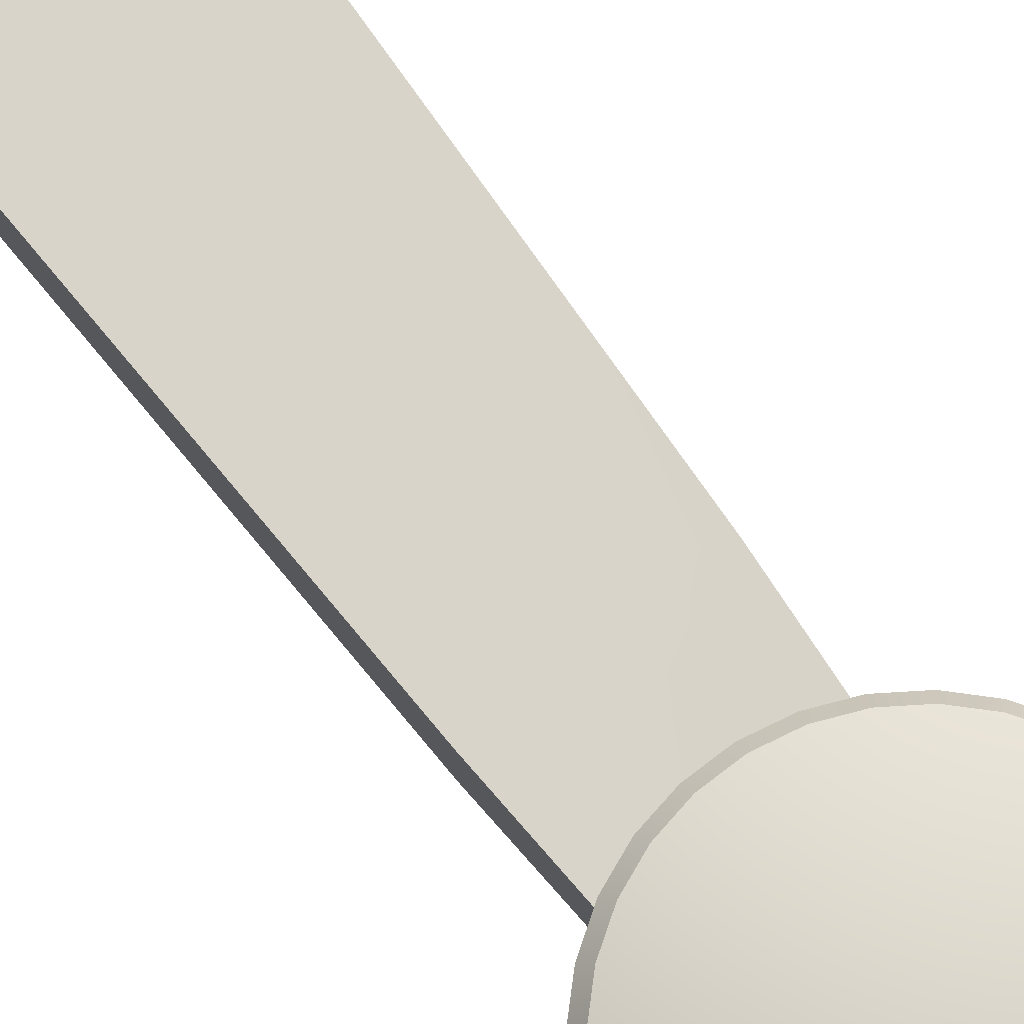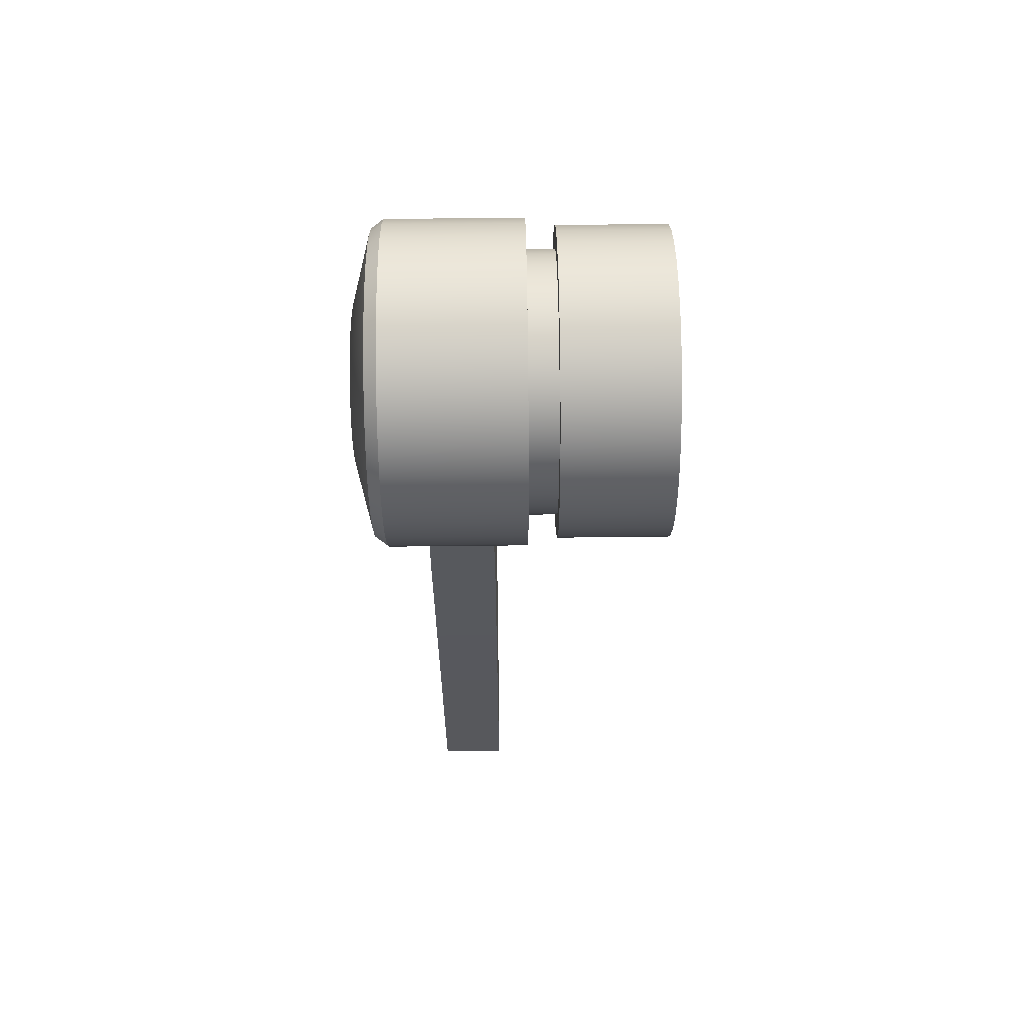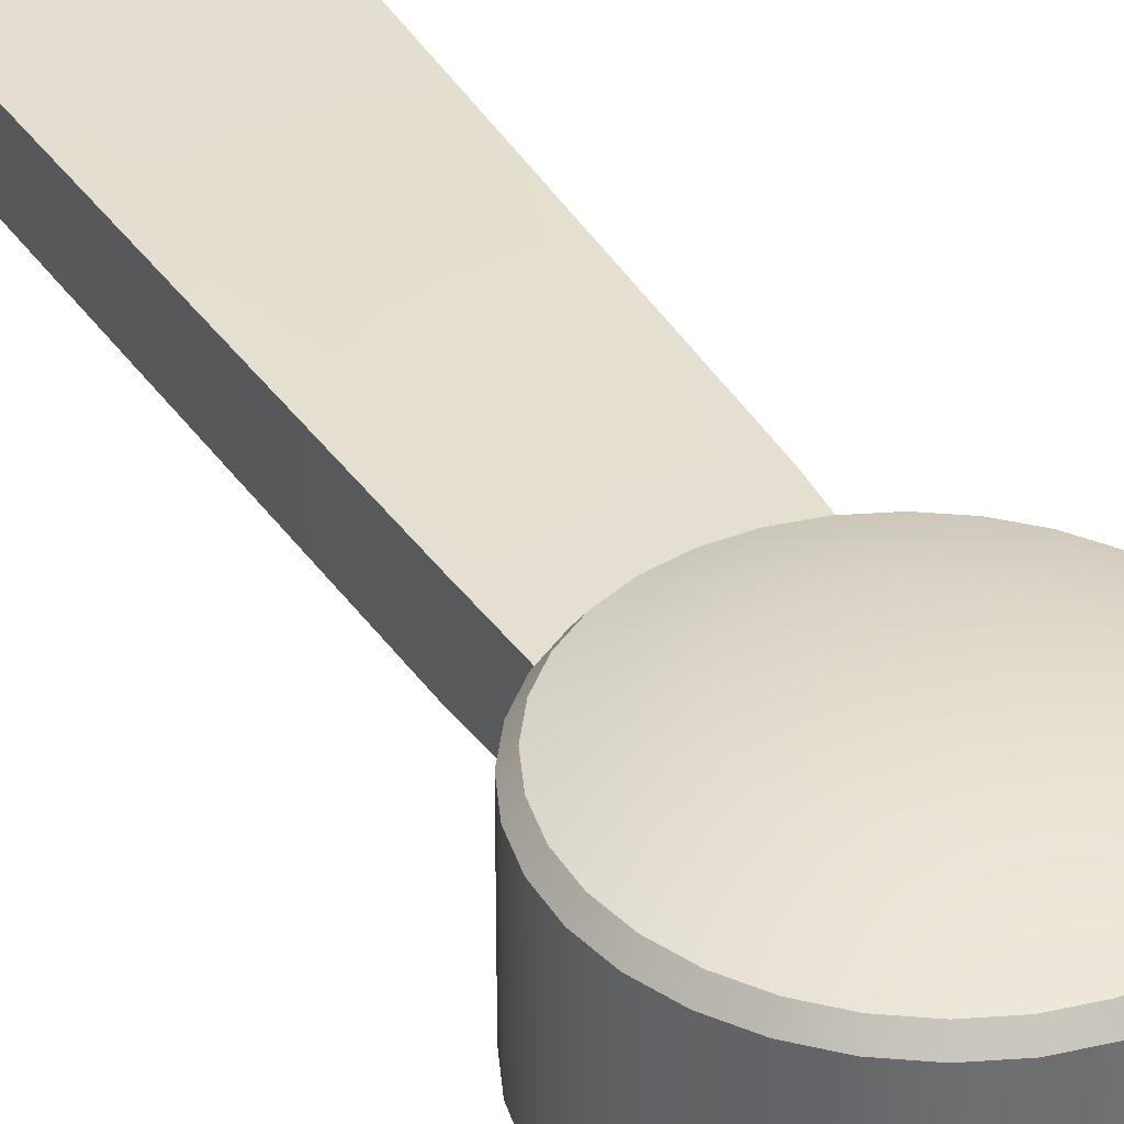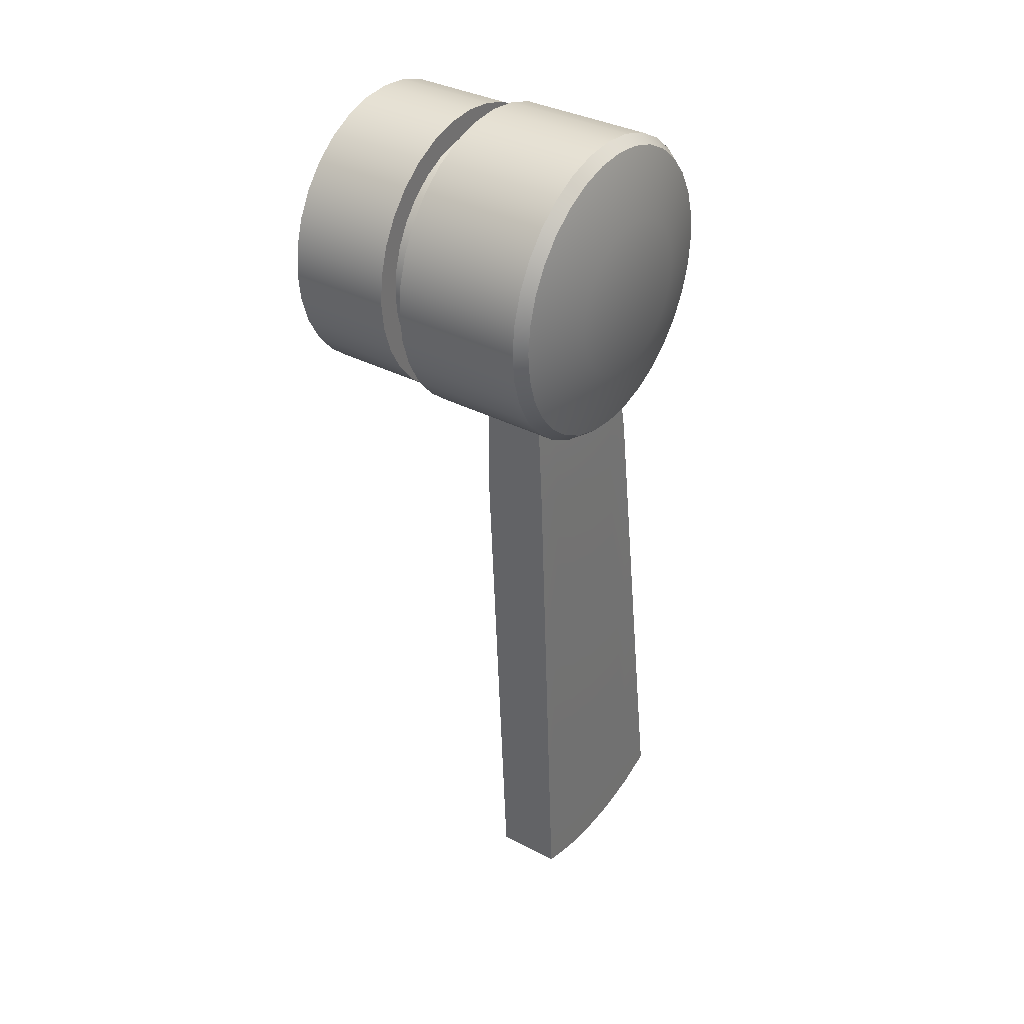
<metadata>
{"format":"obj","ext":"obj","renderer":"f3d","projection":"perspective","resolution":1024,"background":"white","views":[{"elev":75.0,"azim":-31.6,"up":"+Y"},{"elev":69.5,"azim":-90.6,"up":"+Z"},{"elev":36.0,"azim":-22.0,"up":"+Y"},{"elev":35.1,"azim":125.2,"up":"+Z"}]}
</metadata>
<code>
o Cylinder.006_Cylinder.008
v 2.311 0.482 -0.07017
v 2.311 0.5322 -0.07017
v 2.325 0.482 -0.06882
v 2.325 0.5322 -0.06882
v 2.338 0.482 -0.06483
v 2.338 0.5322 -0.06483
v 2.35 0.482 -0.05835
v 2.35 0.5322 -0.05835
v 2.361 0.482 -0.04962
v 2.361 0.5322 -0.04962
v 2.37 0.482 -0.03898
v 2.37 0.5322 -0.03898
v 2.376 0.482 -0.02685
v 2.376 0.5322 -0.02685
v 2.38 0.482 -0.01369
v 2.38 0.5322 -0.01369
v 2.382 0.482 -0
v 2.382 0.5322 -0
v 2.38 0.482 0.01369
v 2.38 0.5322 0.01369
v 2.376 0.482 0.02685
v 2.376 0.5322 0.02685
v 2.37 0.482 0.03898
v 2.37 0.5322 0.03898
v 2.361 0.482 0.04962
v 2.361 0.5322 0.04962
v 2.35 0.482 0.05835
v 2.35 0.5322 0.05835
v 2.338 0.482 0.06483
v 2.338 0.5322 0.06483
v 2.325 0.482 0.06882
v 2.325 0.5322 0.06882
v 2.311 0.482 0.07017
v 2.311 0.5322 0.07017
v 2.298 0.482 0.06882
v 2.298 0.5322 0.06882
v 2.285 0.482 0.06483
v 2.285 0.5322 0.06483
v 2.272 0.482 0.05835
v 2.272 0.5322 0.05835
v 2.262 0.482 0.04962
v 2.262 0.5322 0.04962
v 2.253 0.482 0.03898
v 2.253 0.5322 0.03898
v 2.247 0.482 0.02685
v 2.247 0.5322 0.02685
v 2.243 0.482 0.01369
v 2.243 0.5322 0.01369
v 2.241 0.482 -0
v 2.241 0.5322 -0
v 2.243 0.482 -0.01369
v 2.243 0.5322 -0.01369
v 2.247 0.482 -0.02685
v 2.247 0.5322 -0.02685
v 2.253 0.482 -0.03898
v 2.253 0.5322 -0.03898
v 2.262 0.482 -0.04962
v 2.262 0.5322 -0.04962
v 2.272 0.482 -0.05835
v 2.272 0.5322 -0.05835
v 2.285 0.482 -0.06483
v 2.285 0.5322 -0.06483
v 2.298 0.482 -0.06882
v 2.298 0.5322 -0.06882
v 2.323 0.5322 -0.05849
v 2.311 0.5322 -0.05963
v 2.334 0.5322 -0.05509
v 2.345 0.5322 -0.04958
v 2.354 0.5322 -0.04217
v 2.361 0.5322 -0.03313
v 2.367 0.5322 -0.02282
v 2.37 0.5322 -0.01163
v 2.371 0.5322 -0
v 2.37 0.5322 0.01163
v 2.367 0.5322 0.02282
v 2.361 0.5322 0.03313
v 2.354 0.5322 0.04217
v 2.345 0.5322 0.04958
v 2.334 0.5322 0.05509
v 2.323 0.5322 0.05849
v 2.311 0.5322 0.05963
v 2.3 0.5322 0.05849
v 2.289 0.5322 0.05509
v 2.278 0.5322 0.04958
v 2.269 0.5322 0.04217
v 2.262 0.5322 0.03313
v 2.256 0.5322 0.02282
v 2.253 0.5322 0.01163
v 2.252 0.5322 -0
v 2.253 0.5322 -0.01163
v 2.256 0.5322 -0.02282
v 2.262 0.5322 -0.03313
v 2.269 0.5322 -0.04217
v 2.278 0.5322 -0.04958
v 2.289 0.5322 -0.05509
v 2.3 0.5322 -0.05849
v 2.323 0.5454 -0.05849
v 2.311 0.5454 -0.05963
v 2.334 0.5454 -0.05509
v 2.345 0.5454 -0.04958
v 2.354 0.5454 -0.04217
v 2.361 0.5454 -0.03313
v 2.367 0.5454 -0.02282
v 2.37 0.5454 -0.01163
v 2.371 0.5454 -0
v 2.37 0.5454 0.01163
v 2.367 0.5454 0.02282
v 2.361 0.5454 0.03313
v 2.354 0.5454 0.04217
v 2.345 0.5454 0.04958
v 2.334 0.5454 0.05509
v 2.323 0.5454 0.05849
v 2.311 0.5454 0.05963
v 2.3 0.5454 0.05849
v 2.289 0.5454 0.05509
v 2.278 0.5454 0.04958
v 2.269 0.5454 0.04217
v 2.262 0.5454 0.03313
v 2.256 0.5454 0.02282
v 2.253 0.5454 0.01163
v 2.252 0.5454 -0
v 2.253 0.5454 -0.01163
v 2.256 0.5454 -0.02282
v 2.262 0.5454 -0.03313
v 2.269 0.5454 -0.04217
v 2.278 0.5454 -0.04958
v 2.289 0.5454 -0.05509
v 2.3 0.5454 -0.05849
v 2.326 0.5454 -0.07208
v 2.311 0.5454 -0.0735
v 2.34 0.5454 -0.0679
v 2.352 0.5454 -0.06111
v 2.363 0.5454 -0.05197
v 2.373 0.5454 -0.04083
v 2.379 0.5454 -0.02813
v 2.384 0.5454 -0.01434
v 2.385 0.5454 -0
v 2.384 0.5454 0.01434
v 2.379 0.5454 0.02813
v 2.373 0.5454 0.04083
v 2.363 0.5454 0.05197
v 2.352 0.5454 0.06111
v 2.34 0.5454 0.0679
v 2.326 0.5454 0.07208
v 2.311 0.5454 0.0735
v 2.297 0.5454 0.07208
v 2.283 0.5454 0.0679
v 2.271 0.5454 0.06111
v 2.259 0.5454 0.05197
v 2.25 0.5454 0.04083
v 2.244 0.5454 0.02813
v 2.239 0.5454 0.01434
v 2.238 0.5454 -0
v 2.239 0.5454 -0.01434
v 2.244 0.5454 -0.02813
v 2.25 0.5454 -0.04083
v 2.259 0.5454 -0.05197
v 2.271 0.5454 -0.06111
v 2.283 0.5454 -0.0679
v 2.297 0.5454 -0.07208
v 2.326 0.6079 -0.07208
v 2.311 0.6079 -0.0735
v 2.34 0.6079 -0.0679
v 2.352 0.6079 -0.06111
v 2.363 0.6079 -0.05197
v 2.373 0.6079 -0.04083
v 2.379 0.6079 -0.02813
v 2.384 0.6079 -0.01434
v 2.385 0.6079 -0
v 2.384 0.6079 0.01434
v 2.379 0.6079 0.02813
v 2.373 0.6079 0.04083
v 2.363 0.6079 0.05197
v 2.352 0.6079 0.06111
v 2.34 0.6079 0.0679
v 2.326 0.6079 0.07208
v 2.311 0.6079 0.0735
v 2.297 0.6079 0.07208
v 2.283 0.6079 0.0679
v 2.271 0.6079 0.06111
v 2.259 0.6079 0.05197
v 2.25 0.6079 0.04083
v 2.244 0.6079 0.02813
v 2.239 0.6079 0.01434
v 2.238 0.6079 -0
v 2.239 0.6079 -0.01434
v 2.244 0.6079 -0.02813
v 2.25 0.6079 -0.04083
v 2.259 0.6079 -0.05197
v 2.271 0.6079 -0.06111
v 2.283 0.6079 -0.0679
v 2.297 0.6079 -0.07208
v 2.325 0.6134 -0.06804
v 2.311 0.6134 -0.06937
v 2.338 0.6134 -0.06409
v 2.35 0.6134 -0.05768
v 2.36 0.6134 -0.04905
v 2.369 0.6134 -0.03854
v 2.376 0.6134 -0.02655
v 2.379 0.6134 -0.01353
v 2.381 0.6134 -0
v 2.379 0.6134 0.01353
v 2.376 0.6134 0.02655
v 2.369 0.6134 0.03854
v 2.36 0.6134 0.04905
v 2.35 0.6134 0.05768
v 2.338 0.6134 0.06409
v 2.325 0.6134 0.06804
v 2.311 0.6134 0.06937
v 2.298 0.6134 0.06804
v 2.285 0.6134 0.06409
v 2.273 0.6134 0.05768
v 2.262 0.6134 0.04905
v 2.254 0.6134 0.03854
v 2.247 0.6134 0.02655
v 2.243 0.6134 0.01353
v 2.242 0.6134 -0
v 2.243 0.6134 -0.01353
v 2.247 0.6134 -0.02655
v 2.254 0.6134 -0.03854
v 2.262 0.6134 -0.04905
v 2.273 0.6134 -0.05768
v 2.285 0.6134 -0.06409
v 2.298 0.6134 -0.06804
v 2.319 0.6217 -0.03669
v 2.311 0.6217 -0.03741
v 2.326 0.6217 -0.03456
v 2.332 0.6217 -0.03111
v 2.338 0.6217 -0.02645
v 2.343 0.6217 -0.02079
v 2.346 0.6217 -0.01432
v 2.348 0.6217 -0.007299
v 2.349 0.6217 -0
v 2.348 0.6217 0.007299
v 2.346 0.6217 0.01432
v 2.343 0.6217 0.02079
v 2.338 0.6217 0.02645
v 2.332 0.6217 0.03111
v 2.326 0.6217 0.03456
v 2.319 0.6217 0.03669
v 2.311 0.6217 0.03741
v 2.304 0.6217 0.03669
v 2.297 0.6217 0.03456
v 2.291 0.6217 0.03111
v 2.285 0.6217 0.02645
v 2.28 0.6217 0.02079
v 2.277 0.6217 0.01432
v 2.275 0.6217 0.007299
v 2.274 0.6217 -0
v 2.275 0.6217 -0.007299
v 2.277 0.6217 -0.01432
v 2.28 0.6217 -0.02079
v 2.285 0.6217 -0.02645
v 2.291 0.6217 -0.03111
v 2.297 0.6217 -0.03456
v 2.304 0.6217 -0.03669
v 2.297 0.562 0.07208
v 2.297 0.5914 0.07208
v 2.283 0.5914 0.0679
v 2.283 0.562 0.0679
v 2.363 0.562 -0.05197
v 2.363 0.5914 -0.05197
v 2.373 0.5914 -0.04083
v 2.373 0.562 -0.04083
v 2.297 0.562 -0.07208
v 2.297 0.5914 -0.07208
v 2.311 0.5914 -0.0735
v 2.311 0.562 -0.0735
v 2.271 0.5914 0.06111
v 2.271 0.562 0.06111
v 2.379 0.5914 -0.02813
v 2.379 0.562 -0.02813
v 2.259 0.5914 0.05197
v 2.259 0.562 0.05197
v 2.384 0.5914 -0.01434
v 2.384 0.562 -0.01434
v 2.25 0.5914 0.04083
v 2.25 0.562 0.04083
v 2.385 0.5914 -0
v 2.385 0.562 -0
v 2.244 0.5914 0.02813
v 2.244 0.562 0.02813
v 2.384 0.5914 0.01434
v 2.384 0.562 0.01434
v 2.239 0.5914 0.01434
v 2.239 0.562 0.01434
v 2.379 0.5914 0.02813
v 2.379 0.562 0.02813
v 2.238 0.5914 -0
v 2.238 0.562 -0
v 2.373 0.5914 0.04083
v 2.373 0.562 0.04083
v 2.239 0.5914 -0.01434
v 2.239 0.562 -0.01434
v 2.363 0.5914 0.05197
v 2.363 0.562 0.05197
v 2.244 0.5914 -0.02813
v 2.244 0.562 -0.02813
v 2.352 0.5914 0.06111
v 2.352 0.562 0.06111
v 2.25 0.5914 -0.04083
v 2.25 0.562 -0.04083
v 2.34 0.5914 0.0679
v 2.34 0.562 0.0679
v 2.326 0.5914 -0.07208
v 2.326 0.562 -0.07208
v 2.259 0.5914 -0.05197
v 2.259 0.562 -0.05197
v 2.326 0.5914 0.07208
v 2.326 0.562 0.07208
v 2.34 0.5914 -0.0679
v 2.34 0.562 -0.0679
v 2.271 0.5914 -0.06111
v 2.271 0.562 -0.06111
v 2.311 0.5914 0.0735
v 2.311 0.562 0.0735
v 2.352 0.5914 -0.06111
v 2.352 0.562 -0.06111
v 2.283 0.5914 -0.0679
v 2.283 0.562 -0.0679
v 2.292 0.5607 -0.1168
v 2.292 0.5926 -0.1168
v 2.308 0.5926 -0.1183
v 2.308 0.5607 -0.1183
v 2.323 0.5926 -0.1168
v 2.323 0.5607 -0.1168
v 2.338 0.5926 -0.1122
v 2.338 0.5607 -0.1122
v 2.263 0.5926 -0.1048
v 2.263 0.5607 -0.1048
v 2.277 0.5926 -0.1122
v 2.277 0.5607 -0.1122
v 2.264 0.5607 -0.3752
v 2.264 0.5926 -0.3752
v 2.284 0.5926 -0.3767
v 2.284 0.5607 -0.3767
v 2.305 0.5926 -0.3752
v 2.305 0.5607 -0.3752
v 2.324 0.5926 -0.3706
v 2.324 0.5607 -0.3706
v 2.227 0.5926 -0.3633
v 2.227 0.5607 -0.3633
v 2.245 0.5926 -0.3706
v 2.245 0.5607 -0.3706
f 1 2 4 3
f 3 4 6 5
f 5 6 8 7
f 7 8 10 9
f 9 10 12 11
f 11 12 14 13
f 13 14 16 15
f 15 16 18 17
f 17 18 20 19
f 19 20 22 21
f 21 22 24 23
f 23 24 26 25
f 25 26 28 27
f 27 28 30 29
f 29 30 32 31
f 31 32 34 33
f 33 34 36 35
f 35 36 38 37
f 37 38 40 39
f 39 40 42 41
f 41 42 44 43
f 43 44 46 45
f 45 46 48 47
f 47 48 50 49
f 49 50 52 51
f 51 52 54 53
f 53 54 56 55
f 55 56 58 57
f 57 58 60 59
f 59 60 62 61
f 12 10 69 70
f 61 62 64 63
f 63 64 2 1
f 1 3 5 7 9 11 13 15 17 19 21 23 25 27 29 31 33 35 37 39 41 43 45 47 49 51 53 55 57 59 61 63
f 77 76 108 109
f 30 28 78 79
f 4 2 66 65
f 48 46 87 88
f 2 64 96 66
f 22 20 74 75
f 40 38 83 84
f 58 56 92 93
f 14 12 70 71
f 32 30 79 80
f 50 48 88 89
f 6 4 65 67
f 24 22 75 76
f 42 40 84 85
f 60 58 93 94
f 16 14 71 72
f 34 32 80 81
f 52 50 89 90
f 8 6 67 68
f 26 24 76 77
f 44 42 85 86
f 62 60 94 95
f 18 16 72 73
f 36 34 81 82
f 54 52 90 91
f 10 8 68 69
f 28 26 77 78
f 46 44 86 87
f 64 62 95 96
f 20 18 73 74
f 38 36 82 83
f 56 54 91 92
f 112 111 143 144
f 91 90 122 123
f 78 77 109 110
f 92 91 123 124
f 79 78 110 111
f 65 66 98 97
f 93 92 124 125
f 80 79 111 112
f 67 65 97 99
f 94 93 125 126
f 81 80 112 113
f 68 67 99 100
f 95 94 126 127
f 82 81 113 114
f 69 68 100 101
f 96 95 127 128
f 83 82 114 115
f 70 69 101 102
f 66 96 128 98
f 84 83 115 116
f 71 70 102 103
f 85 84 116 117
f 72 71 103 104
f 86 85 117 118
f 73 72 104 105
f 87 86 118 119
f 74 73 105 106
f 88 87 119 120
f 75 74 106 107
f 89 88 120 121
f 76 75 107 108
f 90 89 121 122
f 259 258 178 179
f 99 97 129 131
f 126 125 157 158
f 113 112 144 145
f 100 99 131 132
f 127 126 158 159
f 114 113 145 146
f 101 100 132 133
f 128 127 159 160
f 115 114 146 147
f 102 101 133 134
f 98 128 160 130
f 116 115 147 148
f 103 102 134 135
f 117 116 148 149
f 104 103 135 136
f 118 117 149 150
f 105 104 136 137
f 119 118 150 151
f 106 105 137 138
f 120 119 151 152
f 107 106 138 139
f 121 120 152 153
f 108 107 139 140
f 122 121 153 154
f 109 108 140 141
f 123 122 154 155
f 110 109 141 142
f 124 123 155 156
f 111 110 142 143
f 97 98 130 129
f 125 124 156 157
f 182 181 213 214
f 263 262 165 166
f 267 266 192 162
f 269 259 179 180
f 271 263 166 167
f 273 269 180 181
f 275 271 167 168
f 277 273 181 182
f 279 275 168 169
f 281 277 182 183
f 283 279 169 170
f 285 281 183 184
f 287 283 170 171
f 289 285 184 185
f 291 287 171 172
f 293 289 185 186
f 295 291 172 173
f 297 293 186 187
f 299 295 173 174
f 301 297 187 188
f 303 299 174 175
f 305 267 162 161
f 307 301 188 189
f 309 303 175 176
f 311 305 161 163
f 313 307 189 190
f 315 309 176 177
f 317 311 163 164
f 319 313 190 191
f 258 315 177 178
f 262 317 164 165
f 266 319 191 192
f 217 216 248 249
f 169 168 200 201
f 183 182 214 215
f 170 169 201 202
f 184 183 215 216
f 171 170 202 203
f 185 184 216 217
f 172 171 203 204
f 186 185 217 218
f 173 172 204 205
f 187 186 218 219
f 174 173 205 206
f 188 187 219 220
f 175 174 206 207
f 161 162 194 193
f 189 188 220 221
f 176 175 207 208
f 163 161 193 195
f 190 189 221 222
f 177 176 208 209
f 164 163 195 196
f 191 190 222 223
f 178 177 209 210
f 165 164 196 197
f 192 191 223 224
f 179 178 210 211
f 166 165 197 198
f 162 192 224 194
f 180 179 211 212
f 167 166 198 199
f 181 180 212 213
f 168 167 199 200
f 225 226 256 255 254 253 252 251 250 249 248 247 246 245 244 243 242 241 240 239 238 237 236 235 234 233 232 231 230 229 228 227
f 204 203 235 236
f 218 217 249 250
f 205 204 236 237
f 219 218 250 251
f 206 205 237 238
f 220 219 251 252
f 207 206 238 239
f 193 194 226 225
f 221 220 252 253
f 208 207 239 240
f 195 193 225 227
f 222 221 253 254
f 209 208 240 241
f 196 195 227 228
f 223 222 254 255
f 210 209 241 242
f 197 196 228 229
f 224 223 255 256
f 211 210 242 243
f 198 197 229 230
f 194 224 256 226
f 212 211 243 244
f 199 198 230 231
f 213 212 244 245
f 200 199 231 232
f 214 213 245 246
f 201 200 232 233
f 215 214 246 247
f 202 201 233 234
f 216 215 247 248
f 203 202 234 235
f 160 159 320 265
f 268 265 321 324
f 133 132 318 261
f 261 318 317 262
f 146 145 316 257
f 257 316 315 258
f 159 158 314 320
f 265 320 332 321
f 132 131 312 318
f 318 312 311 317
f 145 144 310 316
f 316 310 309 315
f 158 157 308 314
f 314 308 307 313
f 131 129 306 312
f 314 313 329 330
f 144 143 304 310
f 310 304 303 309
f 157 156 302 308
f 308 302 301 307
f 129 130 268 306
f 306 268 324 326
f 143 142 300 304
f 304 300 299 303
f 156 155 298 302
f 302 298 297 301
f 142 141 296 300
f 300 296 295 299
f 155 154 294 298
f 298 294 293 297
f 141 140 292 296
f 296 292 291 295
f 154 153 290 294
f 294 290 289 293
f 140 139 288 292
f 292 288 287 291
f 153 152 286 290
f 290 286 285 289
f 139 138 284 288
f 288 284 283 287
f 152 151 282 286
f 286 282 281 285
f 138 137 280 284
f 284 280 279 283
f 151 150 278 282
f 282 278 277 281
f 137 136 276 280
f 280 276 275 279
f 150 149 274 278
f 278 274 273 277
f 136 135 272 276
f 276 272 271 275
f 149 148 270 274
f 274 270 269 273
f 135 134 264 272
f 272 264 263 271
f 148 147 260 270
f 270 260 259 269
f 130 160 265 268
f 320 314 330 332
f 134 133 261 264
f 264 261 262 263
f 147 146 257 260
f 260 257 258 259
f 313 319 331 329
f 312 306 326 328
f 267 305 325 323
f 319 266 322 331
f 266 267 323 322
f 311 312 328 327
f 305 311 327 325
f 325 327 339 337
f 330 329 341 342
f 324 321 333 336
f 331 322 334 343
f 328 326 338 340
f 333 344 343 334
f 344 342 341 343
f 340 338 337 339
f 338 336 335 337
f 336 333 334 335
f 332 330 342 344
f 322 323 335 334
f 326 324 336 338
f 329 331 343 341
f 321 332 344 333
f 323 325 337 335
f 327 328 340 339

</code>
